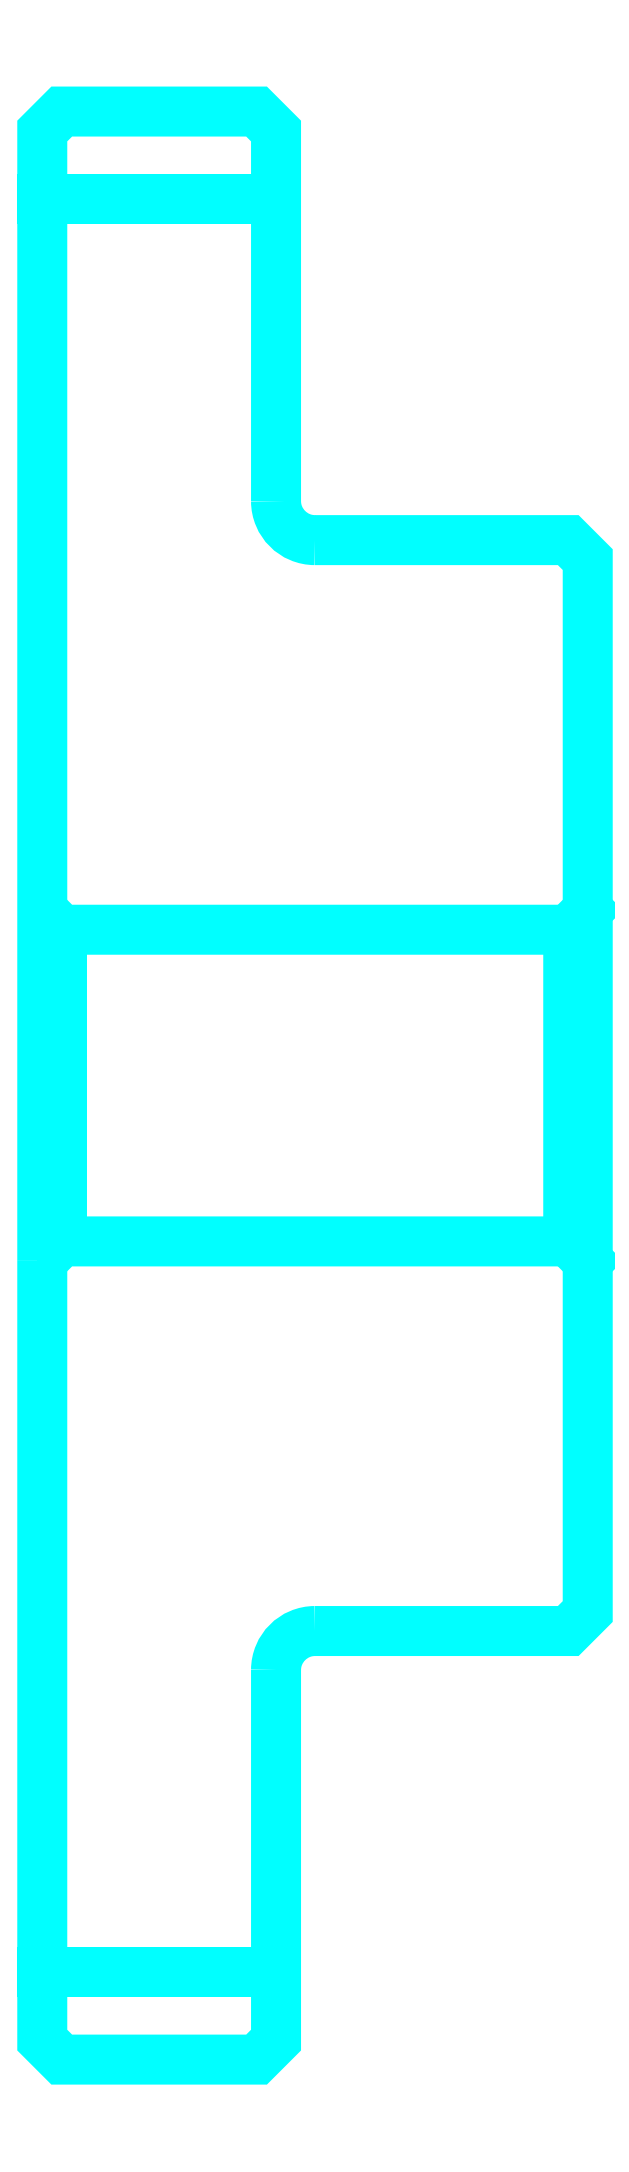
<metadata>
{"format":"dxf","ext":"dxf","renderer":"ezdxf+matplotlib","layout":"modelspace","background":"white","min_lineweight":24,"dpi":150}
</metadata>
<code>
0
SECTION
2
ENTITIES
0
LINE
8
0
10
73.96
20
97.16
30
0
11
79.96
21
97.16
31
0
0
LINE
8
0
10
73.96
20
51.66
30
0
11
79.96
21
51.66
31
0
0
LINE
8
0
10
87.46
20
70.41
30
0
11
87.96
21
69.91
31
0
0
LINE
8
0
10
87.46
20
78.41
30
0
11
87.96
21
78.91
31
0
0
LINE
8
0
10
74.46
20
78.41
30
0
11
74.46
21
70.41
31
0
0
POLYLINE
8
0
66
1
10
0
20
0
30
0
70
2
0
VERTEX
8
0
10
73.96
20
69.91
30
0
70
0
0
VERTEX
8
0
10
74.46
20
70.41
30
0
70
0
0
VERTEX
8
0
10
87.46
20
70.41
30
0
70
0
0
VERTEX
8
0
10
87.46
20
78.41
30
0
70
0
0
VERTEX
8
0
10
74.46
20
78.41
30
0
70
0
0
VERTEX
8
0
10
73.96
20
78.91
30
0
70
0
0
SEQEND
8
0
0
ARC
8
0
10
80.96
20
89.41
30
0
40
1
50
180
51
270
0
ARC
8
0
10
80.96
20
59.41
30
0
40
1
50
90
51
180
0
POLYLINE
8
0
66
1
10
0
20
0
30
0
70
2
0
VERTEX
8
0
10
73.96
20
69.91
30
0
70
0
0
VERTEX
8
0
10
73.96
20
49.91
30
0
70
0
0
VERTEX
8
0
10
74.46
20
49.41
30
0
70
0
0
VERTEX
8
0
10
79.46
20
49.41
30
0
70
0
0
VERTEX
8
0
10
79.96
20
49.91
30
0
70
0
0
VERTEX
8
0
10
79.96
20
59.41
30
0
70
0
0
SEQEND
8
0
0
POLYLINE
8
0
66
1
10
0
20
0
30
0
70
2
0
VERTEX
8
0
10
80.96
20
60.41
30
0
70
0
0
VERTEX
8
0
10
87.46
20
60.41
30
0
70
0
0
VERTEX
8
0
10
87.96
20
60.91
30
0
70
0
0
VERTEX
8
0
10
87.96
20
87.91
30
0
70
0
0
VERTEX
8
0
10
87.46
20
88.41
30
0
70
0
0
VERTEX
8
0
10
80.96
20
88.41
30
0
70
0
0
SEQEND
8
0
0
POLYLINE
8
0
66
1
10
0
20
0
30
0
70
2
0
VERTEX
8
0
10
79.96
20
89.41
30
0
70
0
0
VERTEX
8
0
10
79.96
20
98.91
30
0
70
0
0
VERTEX
8
0
10
79.46
20
99.41
30
0
70
0
0
VERTEX
8
0
10
74.46
20
99.41
30
0
70
0
0
VERTEX
8
0
10
73.96
20
98.91
30
0
70
0
0
VERTEX
8
0
10
73.96
20
69.91
30
0
70
0
0
SEQEND
8
0
0
ENDSEC
0
EOF

</code>
